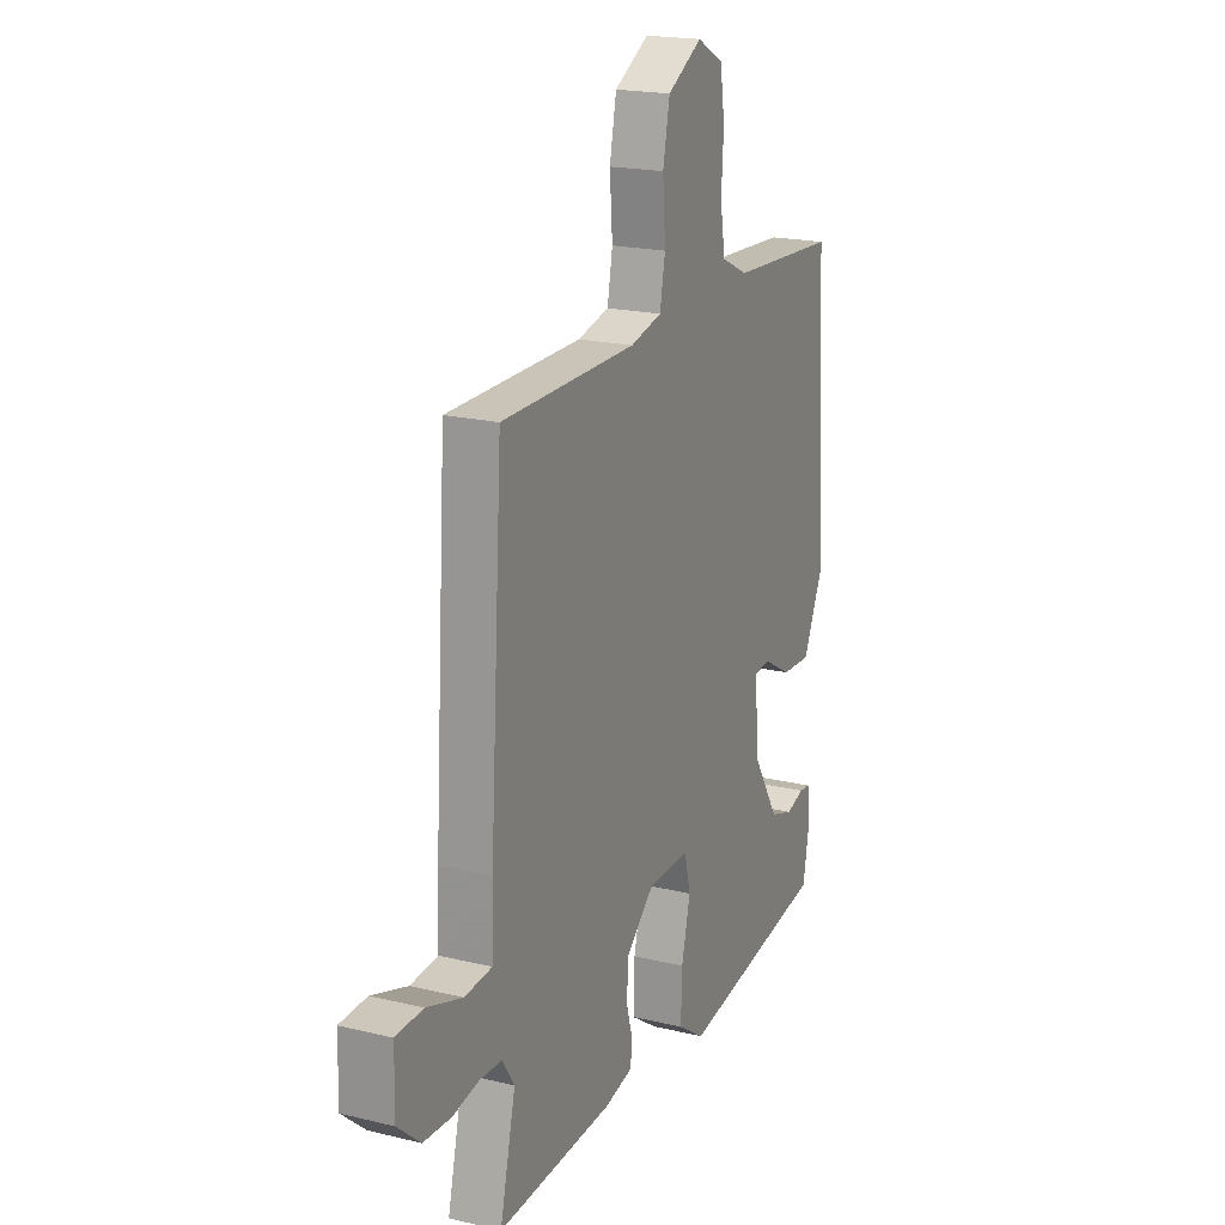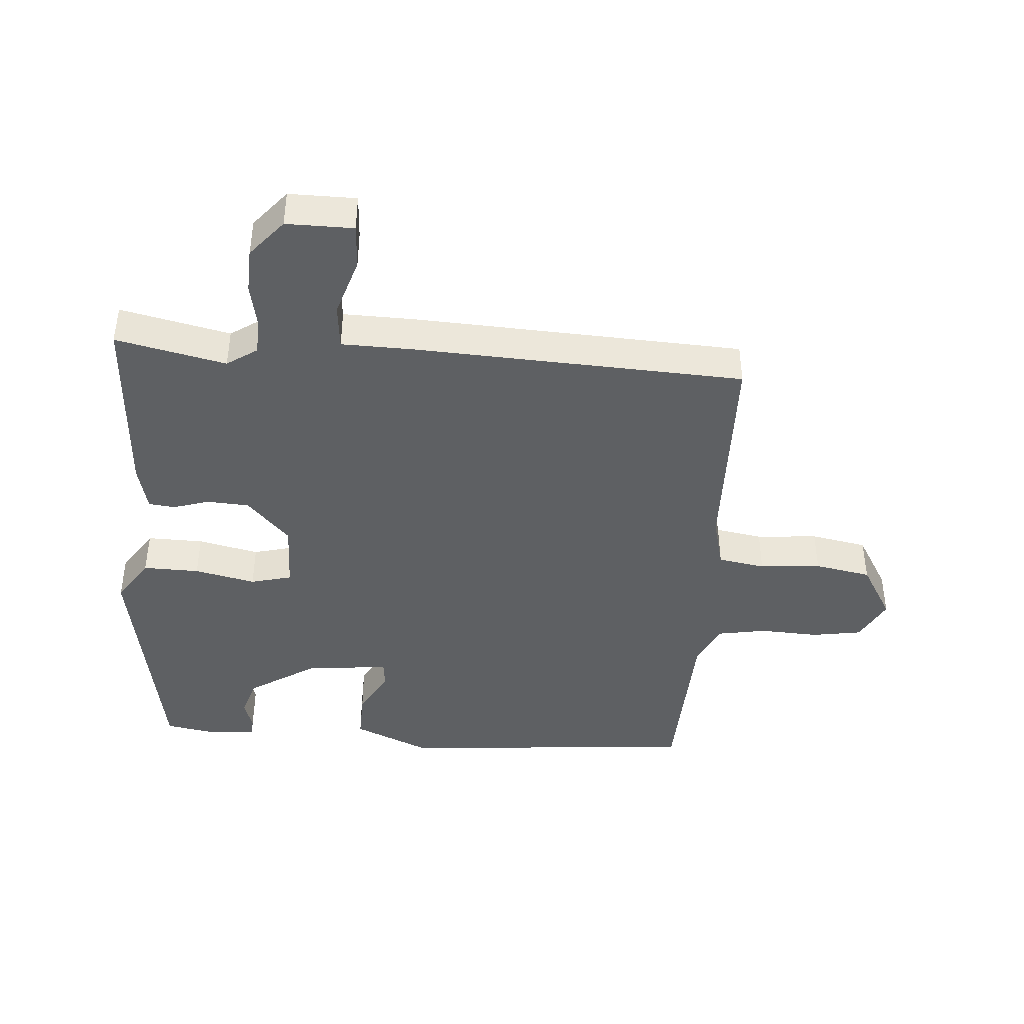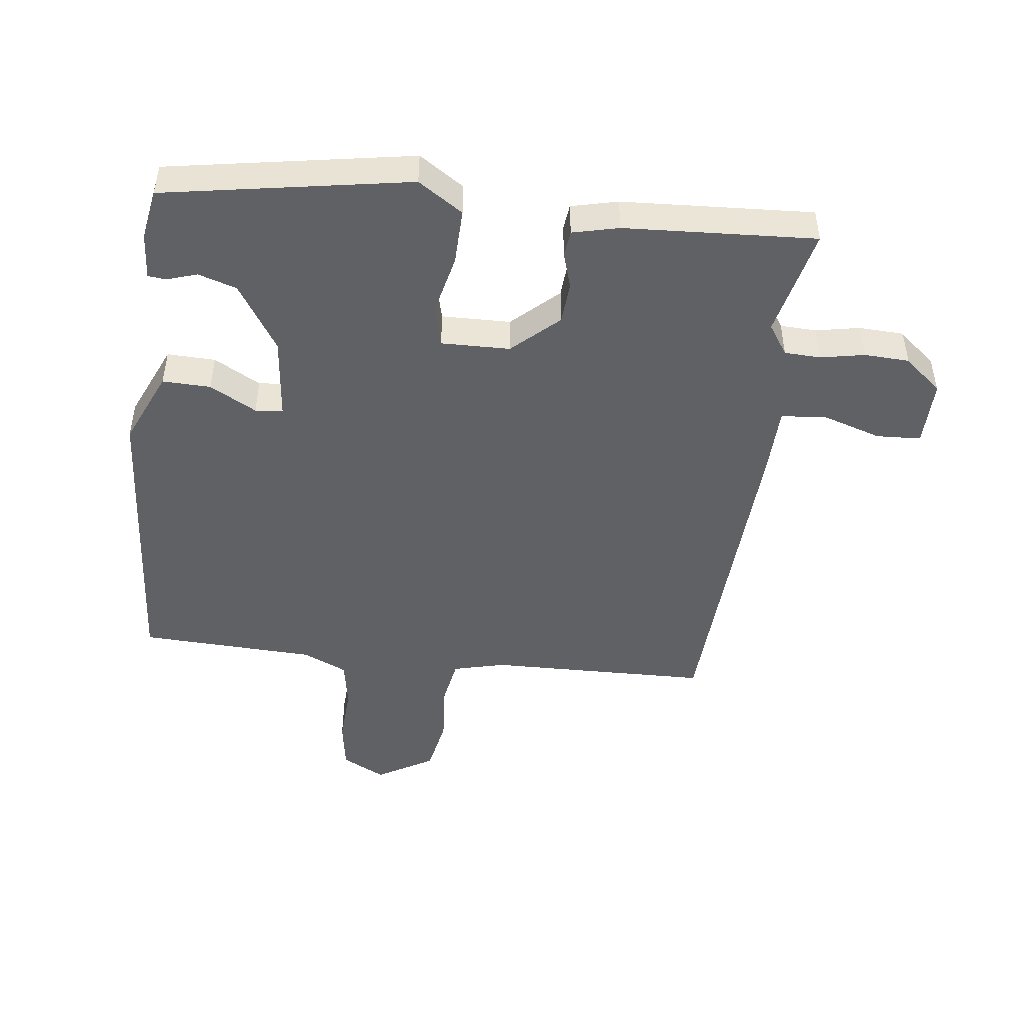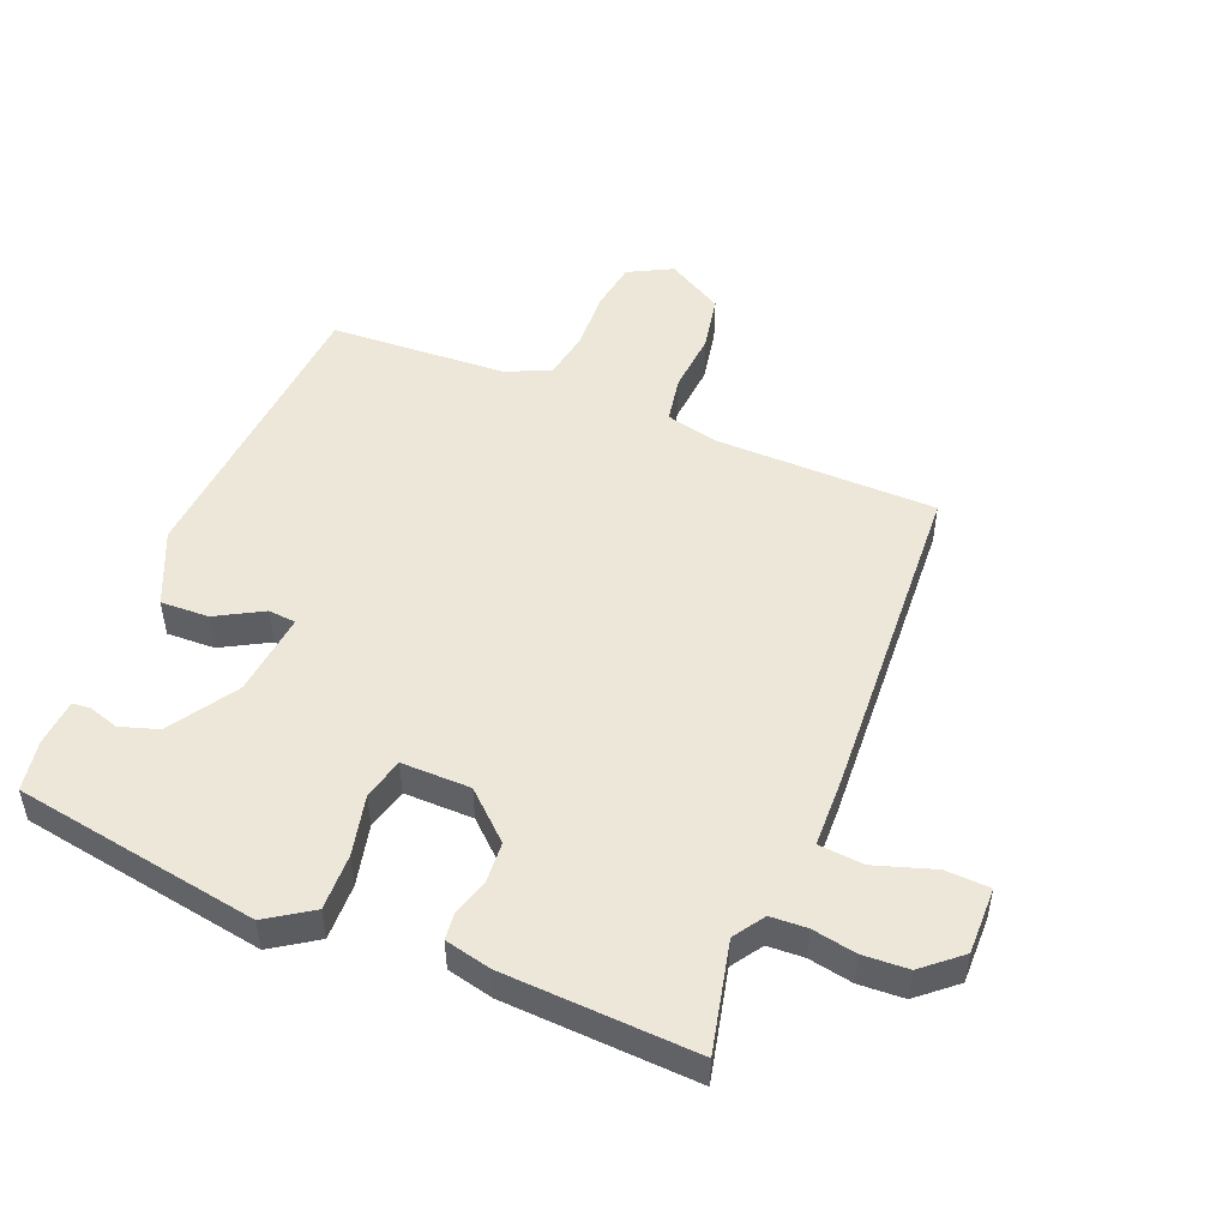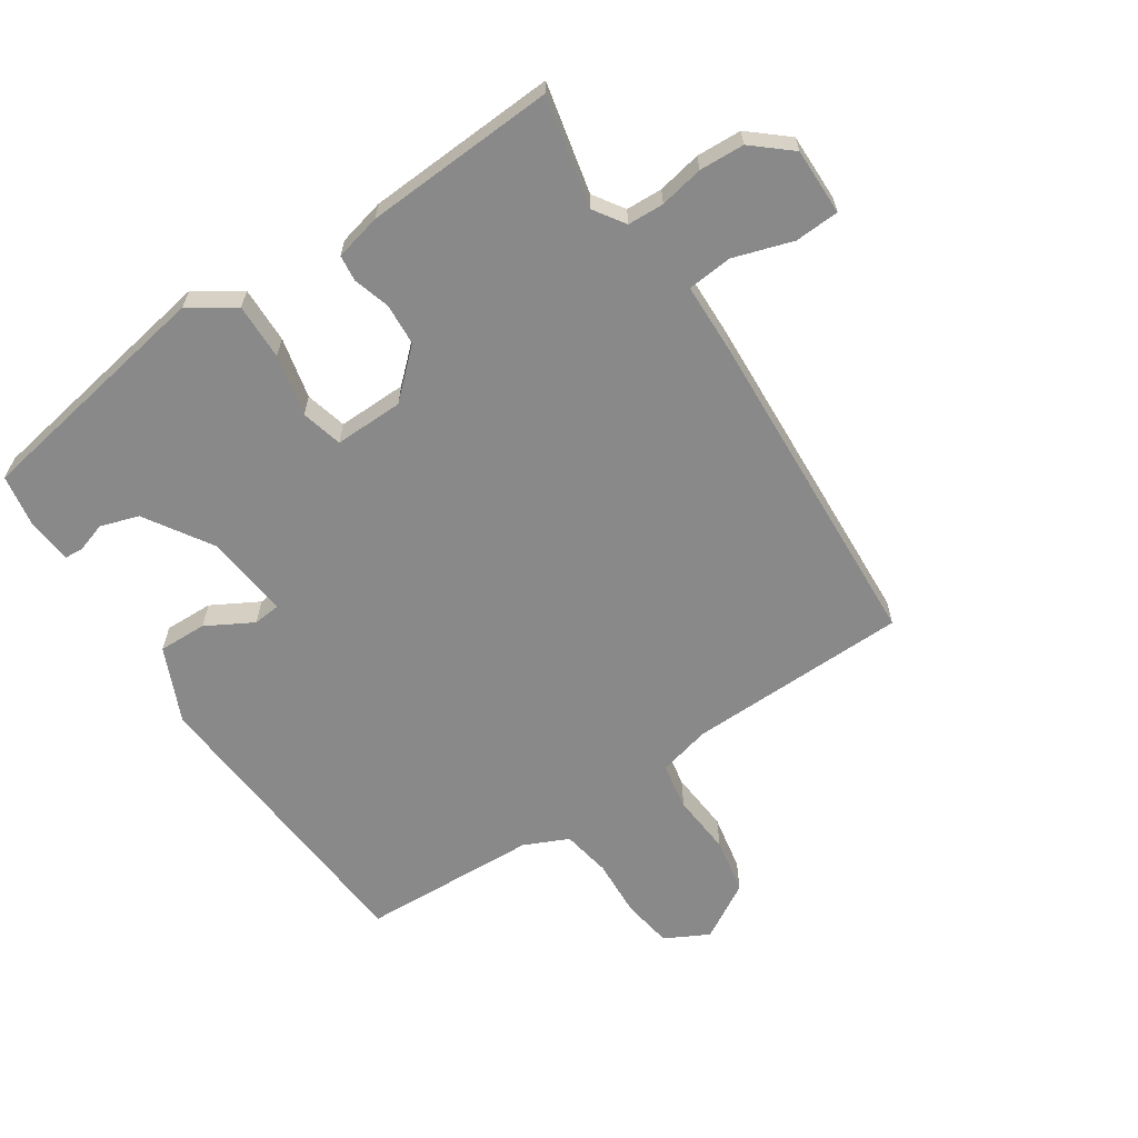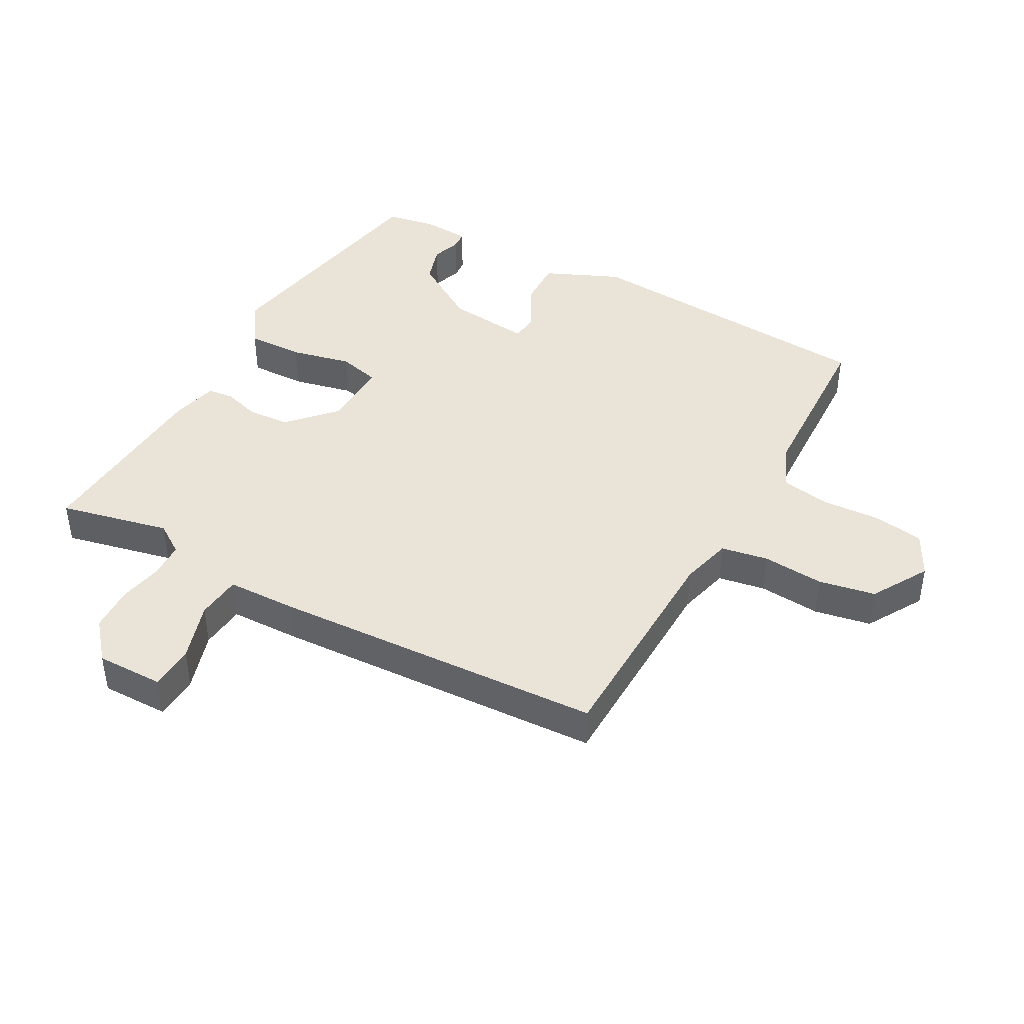
<metadata>
{"format":"obj","ext":"obj","renderer":"f3d","projection":"perspective","resolution":1024,"background":"white","views":[{"elev":19.5,"azim":-65.6,"up":"+Z"},{"elev":-42.4,"azim":-93.5,"up":"+Y"},{"elev":-47.1,"azim":173.6,"up":"+Y"},{"elev":49.6,"azim":-157.5,"up":"+Y"},{"elev":-63.2,"azim":-145.9,"up":"+Y"},{"elev":42.8,"azim":-60.5,"up":"+Y"}]}
</metadata>
<code>
v 0.518 0.07 0.5
v 0.549 0.07 0.016
v 0.495 0.07 -0.103
v 0.418 0.07 -0.1
v 0.344 0.07 -0.058
v 0.3 0.07 -0.062
v 0.313 0.07 -0.196
v 0.38 0.07 -0.304
v 0.441 0.07 -0.324
v 0.489 0.07 -0.309
v 0.518 0.07 -0.312
v 0.523 0.07 -0.387
v 0.508 0.07 -0.468
v 0.116 0.07 -0.532
v 0.045 0.07 -0.484
v 0.048 0.07 -0.394
v 0.071 0.07 -0.297
v 0.055 0.07 -0.231
v -0.055 0.07 -0.232
v -0.129 0.07 -0.299
v -0.134 0.07 -0.366
v -0.117 0.07 -0.424
v -0.122 0.07 -0.466
v -0.196 0.07 -0.483
v -0.501 0.07 -0.497
v -0.46 0.07 -0.322
v -0.492 0.07 -0.273
v -0.55 0.07 -0.27
v -0.62 0.07 -0.283
v -0.692 0.07 -0.279
v -0.752 0.07 -0.227
v -0.75 0.07 -0.12
v -0.679 0.07 -0.117
v -0.585 0.07 -0.148
v -0.513 0.07 -0.142
v -0.509 0.07 -0.029
v -0.476 0.07 0.498
v -0.122 0.07 0.502
v -0.039 0.07 0.522
v -0.025 0.07 0.597
v -0.032 0.07 0.695
v -0.014 0.07 0.785
v 0.077 0.07 0.837
v 0.146 0.07 0.8
v 0.158 0.07 0.72
v 0.152 0.07 0.626
v 0.165 0.07 0.548
v 0.235 0.07 0.515
v 0.518 0 0.5
v 0.549 0 0.016
v 0.495 0 -0.103
v 0.418 0 -0.1
v 0.344 0 -0.058
v 0.3 0 -0.062
v 0.313 0 -0.196
v 0.38 0 -0.304
v 0.441 0 -0.324
v 0.489 0 -0.309
v 0.518 0 -0.312
v 0.523 0 -0.387
v 0.508 0 -0.468
v 0.116 0 -0.532
v 0.045 0 -0.484
v 0.048 0 -0.394
v 0.071 0 -0.297
v 0.055 0 -0.231
v -0.055 0 -0.232
v -0.129 0 -0.299
v -0.134 0 -0.366
v -0.117 0 -0.424
v -0.122 0 -0.466
v -0.196 0 -0.483
v -0.501 0 -0.497
v -0.46 0 -0.322
v -0.492 0 -0.273
v -0.55 0 -0.27
v -0.62 0 -0.283
v -0.692 0 -0.279
v -0.752 0 -0.227
v -0.75 0 -0.12
v -0.679 0 -0.117
v -0.585 0 -0.148
v -0.513 0 -0.142
v -0.509 0 -0.029
v -0.476 0 0.498
v -0.122 0 0.502
v -0.039 0 0.522
v -0.025 0 0.597
v -0.032 0 0.695
v -0.014 0 0.785
v 0.077 0 0.837
v 0.146 0 0.8
v 0.158 0 0.72
v 0.152 0 0.626
v 0.165 0 0.548
v 0.235 0 0.515
f 43 44 45 46
f 43 46 47
f 40 41 42 43
f 39 40 43 47
f 38 39 47 48
f 35 36 37 38
f 31 32 33 34
f 31 34 35
f 28 29 30 31
f 27 28 31 35
f 26 27 35 38
f 21 22 23 24
f 20 21 24 25
f 19 20 25 26
f 14 15 16 17
f 12 13 14 17
f 12 17 18
f 9 10 11 12
f 8 9 12 18
f 7 8 18
f 6 7 18 19
f 2 3 4 5
f 2 5 6
f 1 2 6
f 19 26 38 48
f 1 6 19 48
f 94 93 92 91
f 95 94 91
f 91 90 89 88
f 95 91 88 87
f 96 95 87 86
f 86 85 84 83
f 82 81 80 79
f 83 82 79
f 79 78 77 76
f 83 79 76 75
f 86 83 75 74
f 72 71 70 69
f 73 72 69 68
f 74 73 68 67
f 65 64 63 62
f 65 62 61 60
f 66 65 60
f 60 59 58 57
f 66 60 57 56
f 66 56 55
f 67 66 55 54
f 53 52 51 50
f 54 53 50
f 54 50 49
f 96 86 74 67
f 96 67 54 49
f 1 49 50 2
f 2 50 51 3
f 3 51 52 4
f 4 52 53 5
f 5 53 54 6
f 6 54 55 7
f 7 55 56 8
f 8 56 57 9
f 9 57 58 10
f 10 58 59 11
f 11 59 60 12
f 12 60 61 13
f 13 61 62 14
f 14 62 63 15
f 15 63 64 16
f 16 64 65 17
f 17 65 66 18
f 18 66 67 19
f 19 67 68 20
f 20 68 69 21
f 21 69 70 22
f 22 70 71 23
f 23 71 72 24
f 24 72 73 25
f 25 73 74 26
f 26 74 75 27
f 27 75 76 28
f 28 76 77 29
f 29 77 78 30
f 30 78 79 31
f 31 79 80 32
f 32 80 81 33
f 33 81 82 34
f 34 82 83 35
f 35 83 84 36
f 36 84 85 37
f 37 85 86 38
f 38 86 87 39
f 39 87 88 40
f 40 88 89 41
f 41 89 90 42
f 42 90 91 43
f 43 91 92 44
f 44 92 93 45
f 45 93 94 46
f 46 94 95 47
f 47 95 96 48
f 48 96 49 1

</code>
